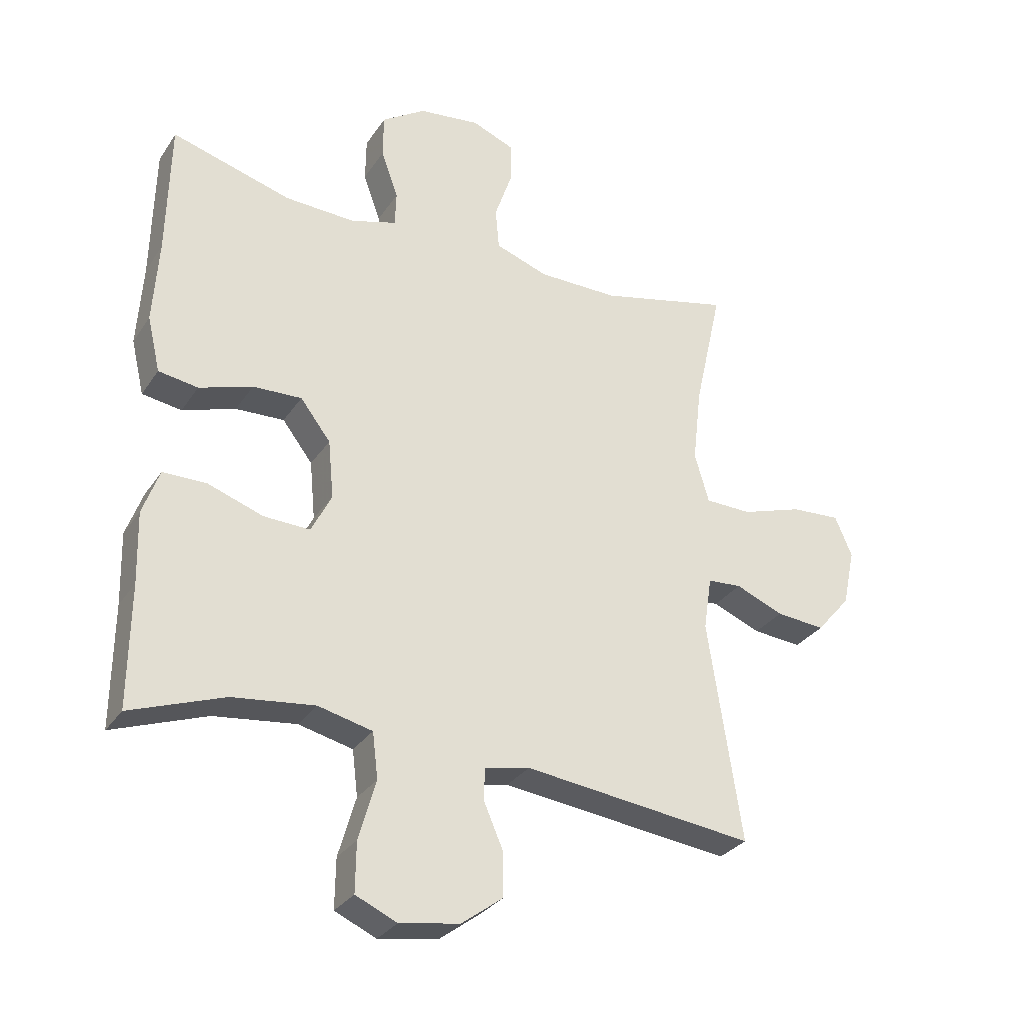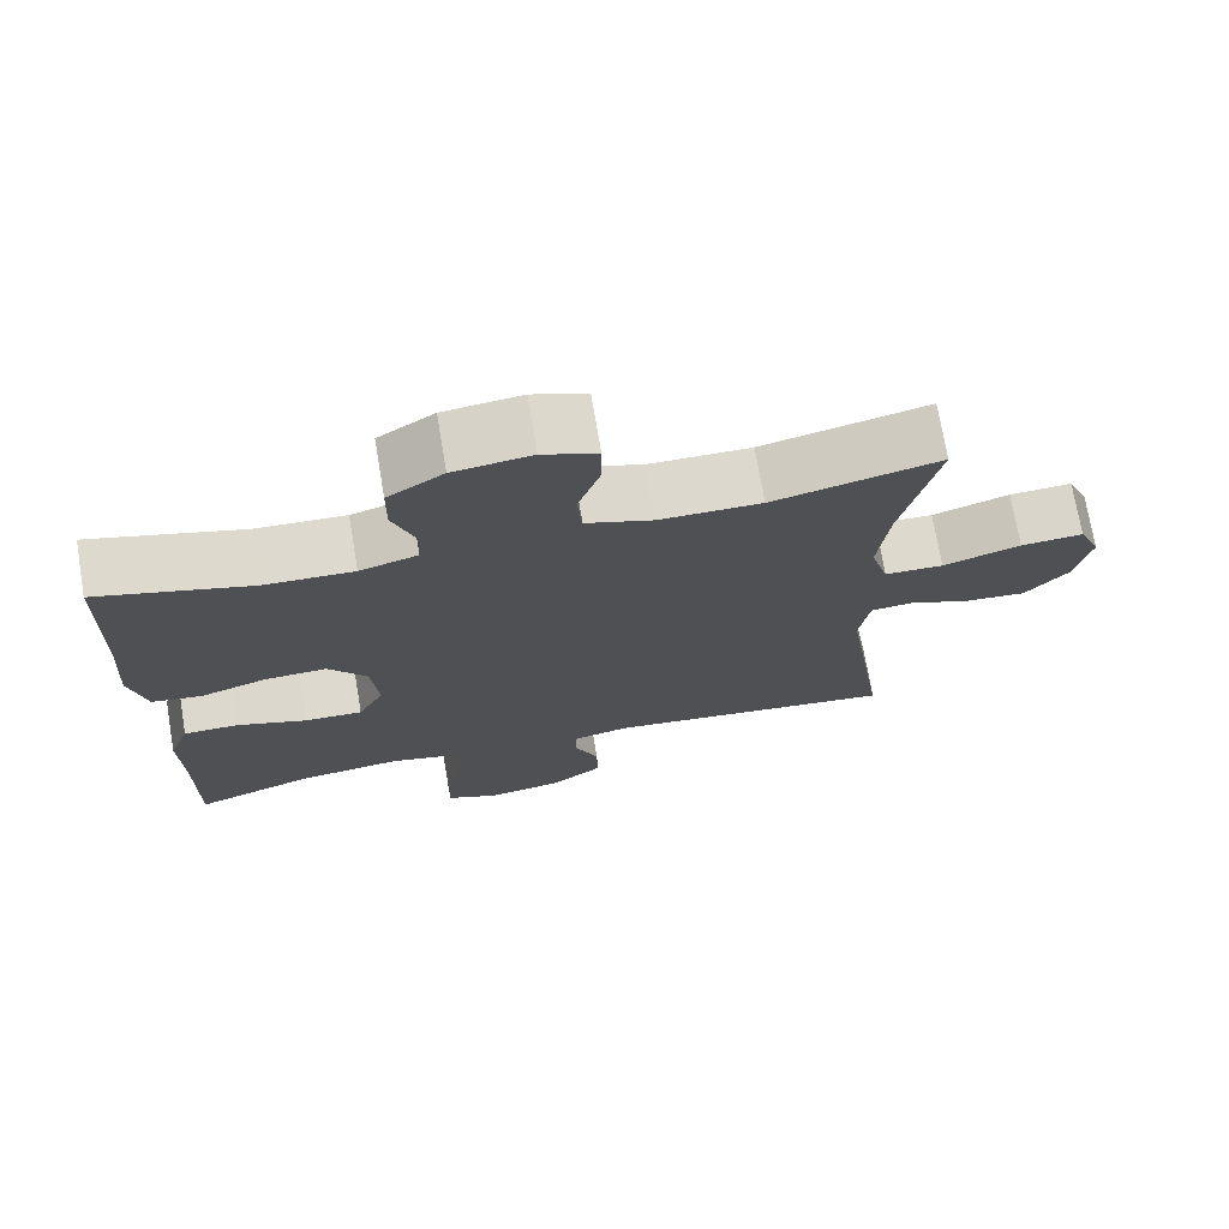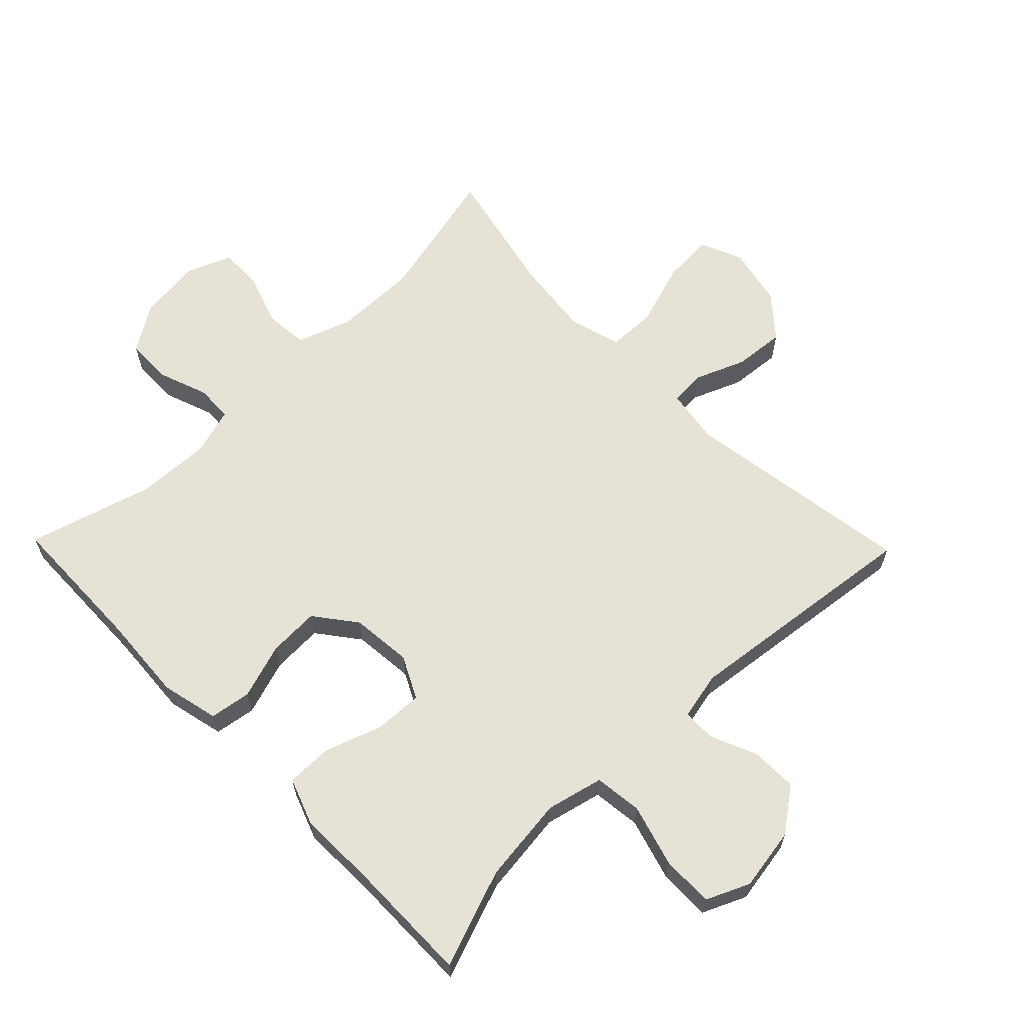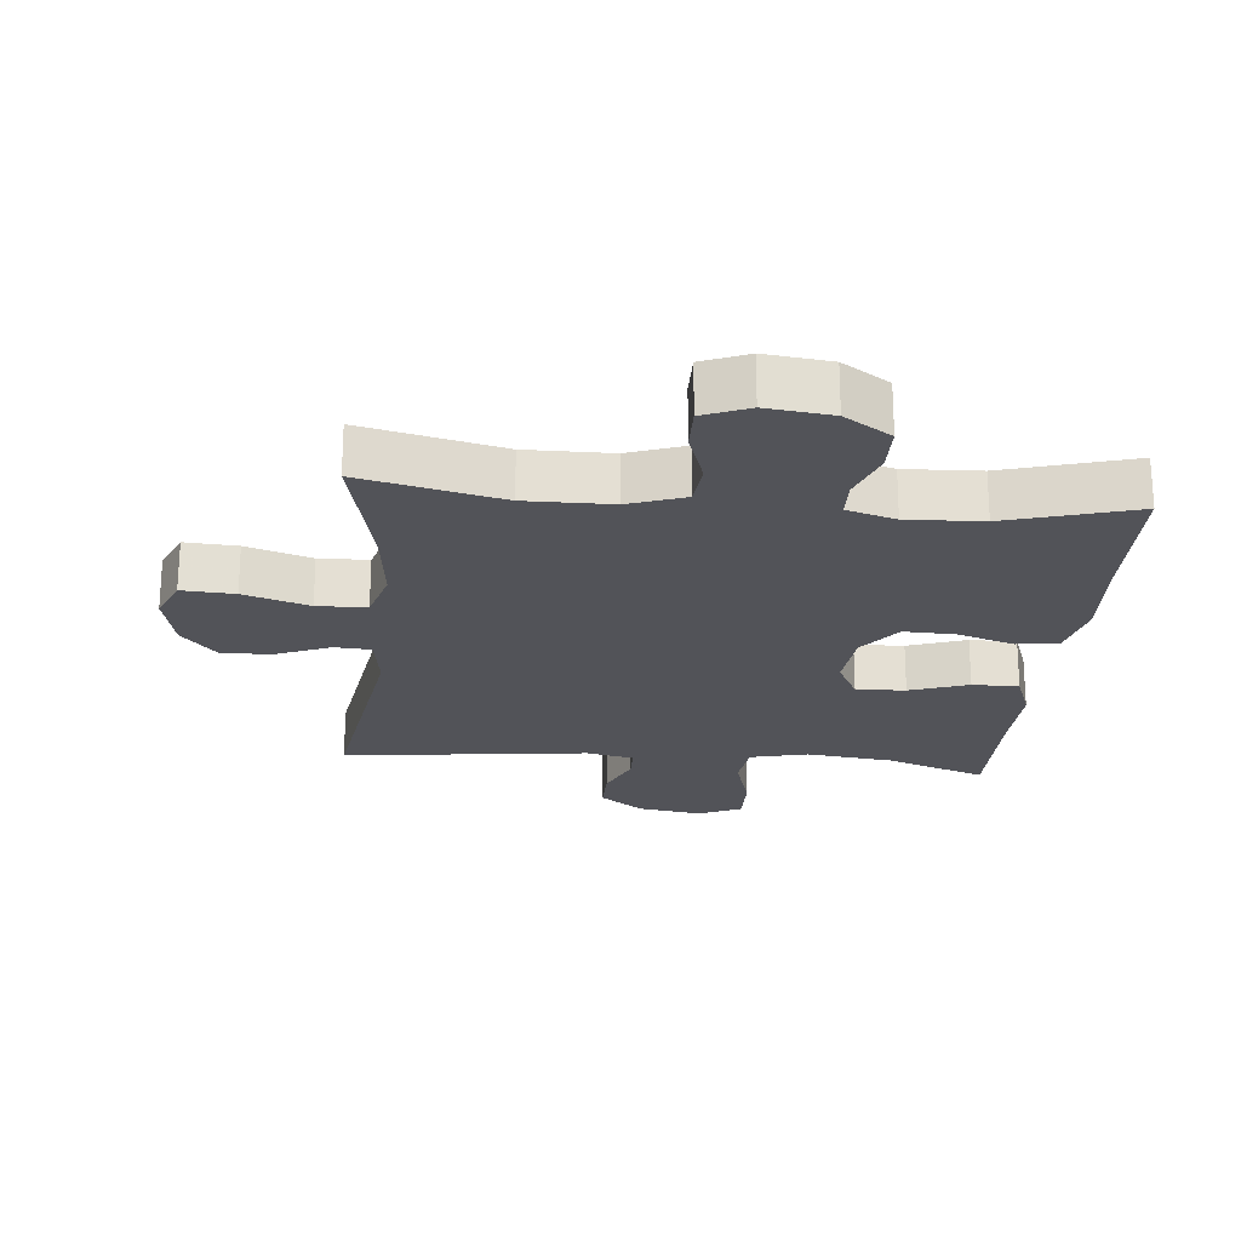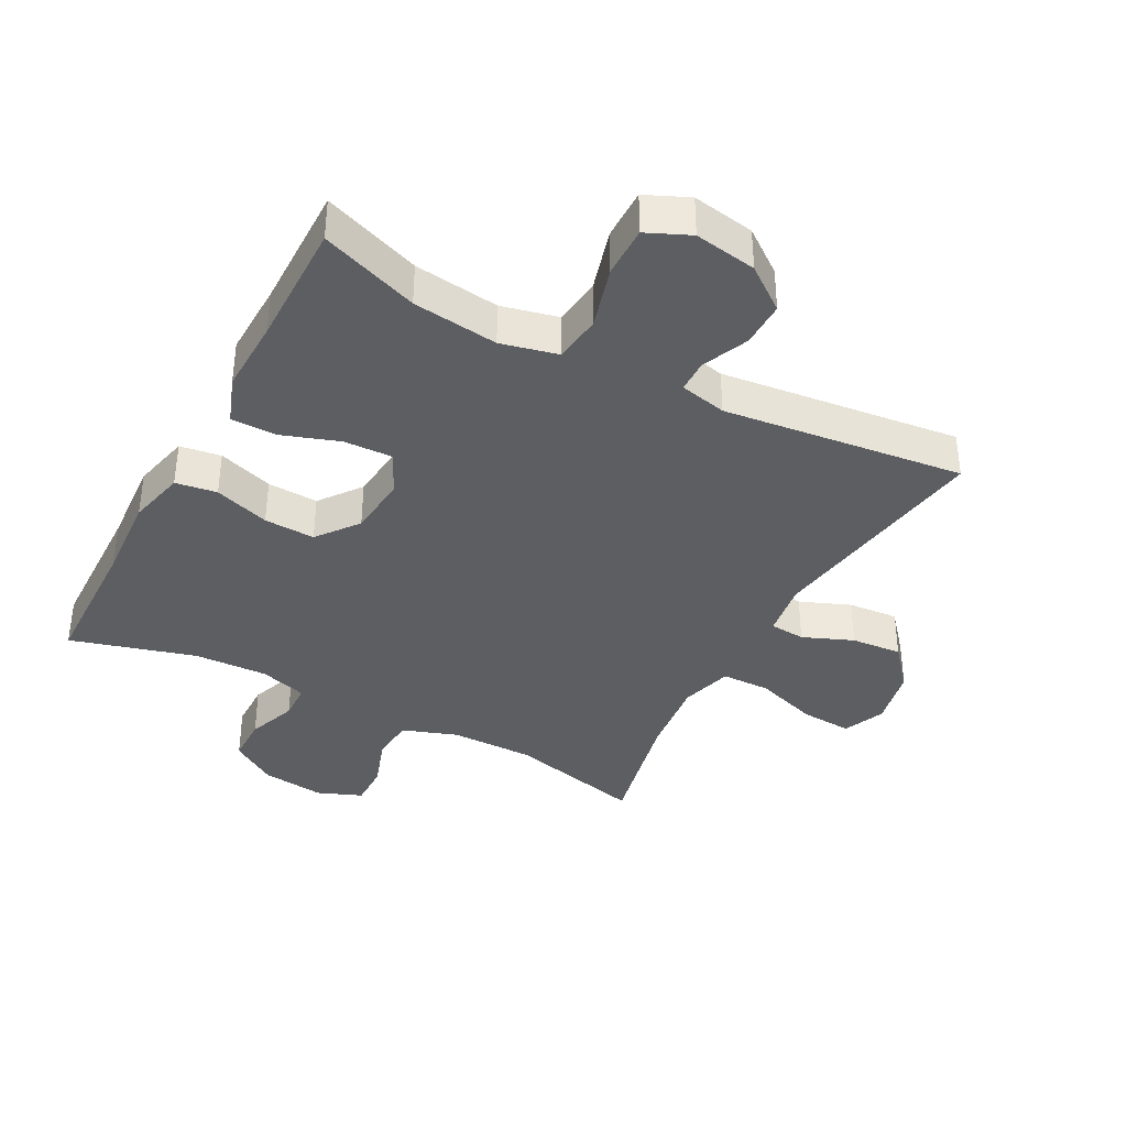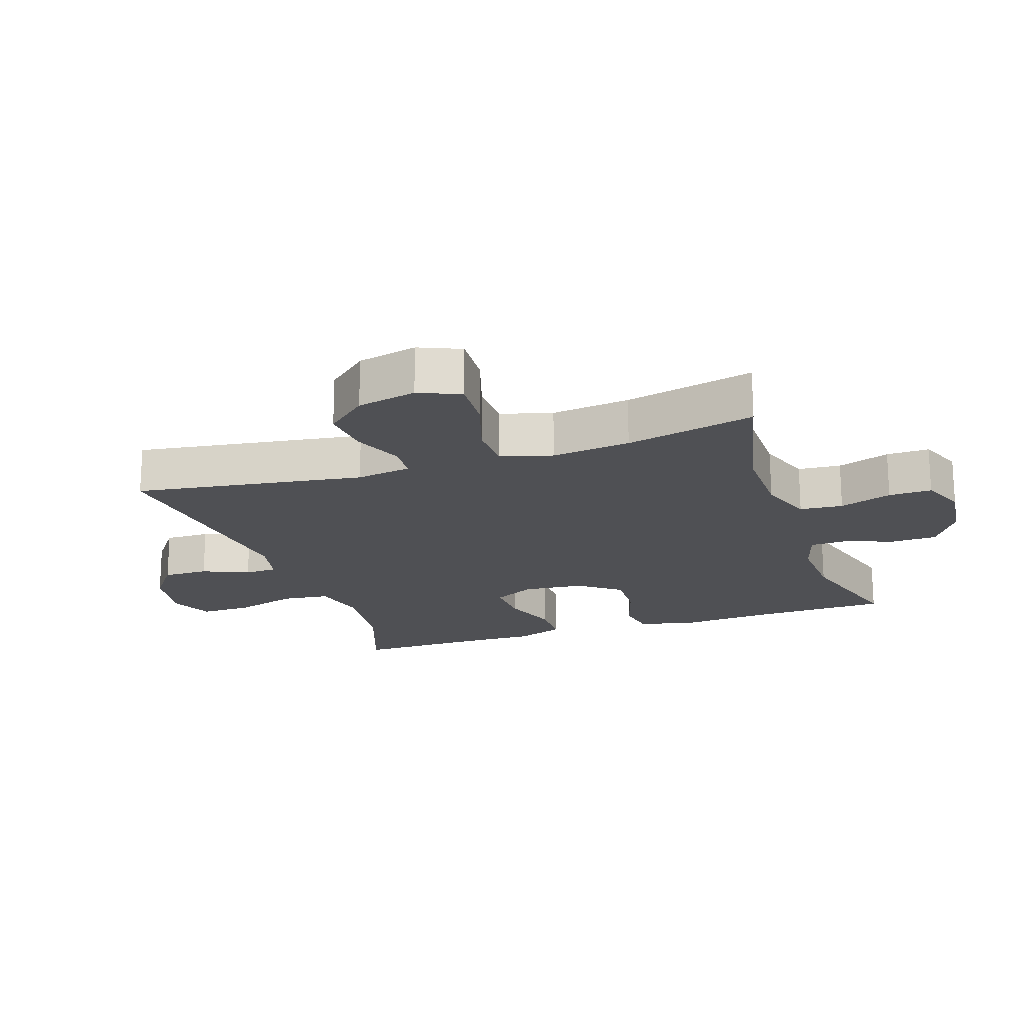
<metadata>
{"format":"obj","ext":"obj","renderer":"f3d","projection":"perspective","resolution":1024,"background":"white","views":[{"elev":-30.2,"azim":152.4,"up":"+Z"},{"elev":72.6,"azim":170.4,"up":"+Z"},{"elev":63.4,"azim":135.8,"up":"+Y"},{"elev":-22.6,"azim":-5.3,"up":"+Y"},{"elev":-37.8,"azim":151.8,"up":"+Y"},{"elev":-19.1,"azim":-71.2,"up":"+Y"}]}
</metadata>
<code>
v 0.5 0.07 0.5
v 0.505 0.07 0.28
v 0.514 0.07 0.145
v 0.493 0.07 0.056
v 0.429 0.07 0.046
v 0.343 0.07 0.074
v 0.264 0.07 0.077
v 0.215 0.07 0.013
v 0.206 0.07 -0.082
v 0.239 0.07 -0.147
v 0.314 0.07 -0.144
v 0.403 0.07 -0.113
v 0.474 0.07 -0.113
v 0.501 0.07 -0.187
v 0.498 0.07 -0.303
v 0.5 0.07 -0.5
v 0.348 0.07 -0.445
v 0.215 0.07 -0.429
v 0.127 0.07 -0.45
v 0.118 0.07 -0.524
v 0.146 0.07 -0.621
v 0.147 0.07 -0.701
v 0.08 0.07 -0.731
v -0.017 0.07 -0.715
v -0.084 0.07 -0.665
v -0.083 0.07 -0.594
v -0.052 0.07 -0.522
v -0.053 0.07 -0.471
v -0.126 0.07 -0.455
v -0.5 0.07 -0.5
v -0.446 0.07 -0.143
v -0.459 0.07 -0.057
v -0.514 0.07 -0.053
v -0.592 0.07 -0.085
v -0.671 0.07 -0.092
v -0.726 0.07 -0.028
v -0.746 0.07 0.065
v -0.718 0.07 0.13
v -0.638 0.07 0.125
v -0.539 0.07 0.093
v -0.464 0.07 0.095
v -0.441 0.07 0.175
v -0.455 0.07 0.298
v -0.5 0.07 0.5
v -0.288 0.07 0.45
v -0.158 0.07 0.451
v -0.073 0.07 0.481
v -0.067 0.07 0.548
v -0.095 0.07 0.63
v -0.096 0.07 0.697
v -0.027 0.07 0.725
v 0.072 0.07 0.713
v 0.143 0.07 0.667
v 0.144 0.07 0.595
v 0.116 0.07 0.518
v 0.118 0.07 0.461
v 0.192 0.07 0.439
v 0.306 0.07 0.444
v 0.5 0 0.5
v 0.505 0 0.28
v 0.514 0 0.145
v 0.493 0 0.056
v 0.429 0 0.046
v 0.343 0 0.074
v 0.264 0 0.077
v 0.215 0 0.013
v 0.206 0 -0.082
v 0.239 0 -0.147
v 0.314 0 -0.144
v 0.403 0 -0.113
v 0.474 0 -0.113
v 0.501 0 -0.187
v 0.498 0 -0.303
v 0.5 0 -0.5
v 0.348 0 -0.445
v 0.215 0 -0.429
v 0.127 0 -0.45
v 0.118 0 -0.524
v 0.146 0 -0.621
v 0.147 0 -0.701
v 0.08 0 -0.731
v -0.017 0 -0.715
v -0.084 0 -0.665
v -0.083 0 -0.594
v -0.052 0 -0.522
v -0.053 0 -0.471
v -0.126 0 -0.455
v -0.5 0 -0.5
v -0.446 0 -0.143
v -0.459 0 -0.057
v -0.514 0 -0.053
v -0.592 0 -0.085
v -0.671 0 -0.092
v -0.726 0 -0.028
v -0.746 0 0.065
v -0.718 0 0.13
v -0.638 0 0.125
v -0.539 0 0.093
v -0.464 0 0.095
v -0.441 0 0.175
v -0.455 0 0.298
v -0.5 0 0.5
v -0.288 0 0.45
v -0.158 0 0.451
v -0.073 0 0.481
v -0.067 0 0.548
v -0.095 0 0.63
v -0.096 0 0.697
v -0.027 0 0.725
v 0.072 0 0.713
v 0.143 0 0.667
v 0.144 0 0.595
v 0.116 0 0.518
v 0.118 0 0.461
v 0.192 0 0.439
v 0.306 0 0.444
f 53 54 55
f 52 53 55
f 51 52 55
f 50 51 55
f 49 50 55
f 48 49 55
f 47 48 55 56
f 46 47 56 57
f 43 44 45
f 45 46 57
f 43 45 57
f 42 43 57
f 38 39 40
f 37 38 40
f 36 37 40
f 35 36 40
f 34 35 40
f 33 34 40
f 32 33 40 41
f 42 57 58
f 41 42 58
f 32 41 58
f 31 32 58
f 25 26 27
f 24 25 27
f 23 24 27
f 22 23 27
f 21 22 27
f 20 21 27
f 19 20 27 28
f 18 19 28 29
f 15 16 17
f 15 17 18
f 14 15 18
f 13 14 18
f 12 13 18
f 11 12 18
f 10 11 18 29
f 4 5 6
f 3 4 6
f 2 3 6
f 2 6 7
f 1 2 7
f 58 1 7 8
f 29 30 31
f 10 29 31
f 9 10 31
f 8 9 31
f 8 31 58
f 113 112 111
f 113 111 110
f 113 110 109
f 113 109 108
f 113 108 107
f 113 107 106
f 114 113 106 105
f 115 114 105 104
f 103 102 101
f 115 104 103
f 115 103 101
f 115 101 100
f 98 97 96
f 98 96 95
f 98 95 94
f 98 94 93
f 98 93 92
f 98 92 91
f 99 98 91 90
f 116 115 100
f 116 100 99
f 116 99 90
f 116 90 89
f 85 84 83
f 85 83 82
f 85 82 81
f 85 81 80
f 85 80 79
f 85 79 78
f 86 85 78 77
f 87 86 77 76
f 75 74 73
f 76 75 73
f 76 73 72
f 76 72 71
f 76 71 70
f 76 70 69
f 87 76 69 68
f 64 63 62
f 64 62 61
f 64 61 60
f 65 64 60
f 65 60 59
f 66 65 59 116
f 89 88 87
f 89 87 68
f 89 68 67
f 89 67 66
f 116 89 66
f 1 59 60 2
f 2 60 61 3
f 3 61 62 4
f 4 62 63 5
f 5 63 64 6
f 6 64 65 7
f 7 65 66 8
f 8 66 67 9
f 9 67 68 10
f 10 68 69 11
f 11 69 70 12
f 12 70 71 13
f 13 71 72 14
f 14 72 73 15
f 15 73 74 16
f 16 74 75 17
f 17 75 76 18
f 18 76 77 19
f 19 77 78 20
f 20 78 79 21
f 21 79 80 22
f 22 80 81 23
f 23 81 82 24
f 24 82 83 25
f 25 83 84 26
f 26 84 85 27
f 27 85 86 28
f 28 86 87 29
f 29 87 88 30
f 30 88 89 31
f 31 89 90 32
f 32 90 91 33
f 33 91 92 34
f 34 92 93 35
f 35 93 94 36
f 36 94 95 37
f 37 95 96 38
f 38 96 97 39
f 39 97 98 40
f 40 98 99 41
f 41 99 100 42
f 42 100 101 43
f 43 101 102 44
f 44 102 103 45
f 45 103 104 46
f 46 104 105 47
f 47 105 106 48
f 48 106 107 49
f 49 107 108 50
f 50 108 109 51
f 51 109 110 52
f 52 110 111 53
f 53 111 112 54
f 54 112 113 55
f 55 113 114 56
f 56 114 115 57
f 57 115 116 58
f 58 116 59 1

</code>
